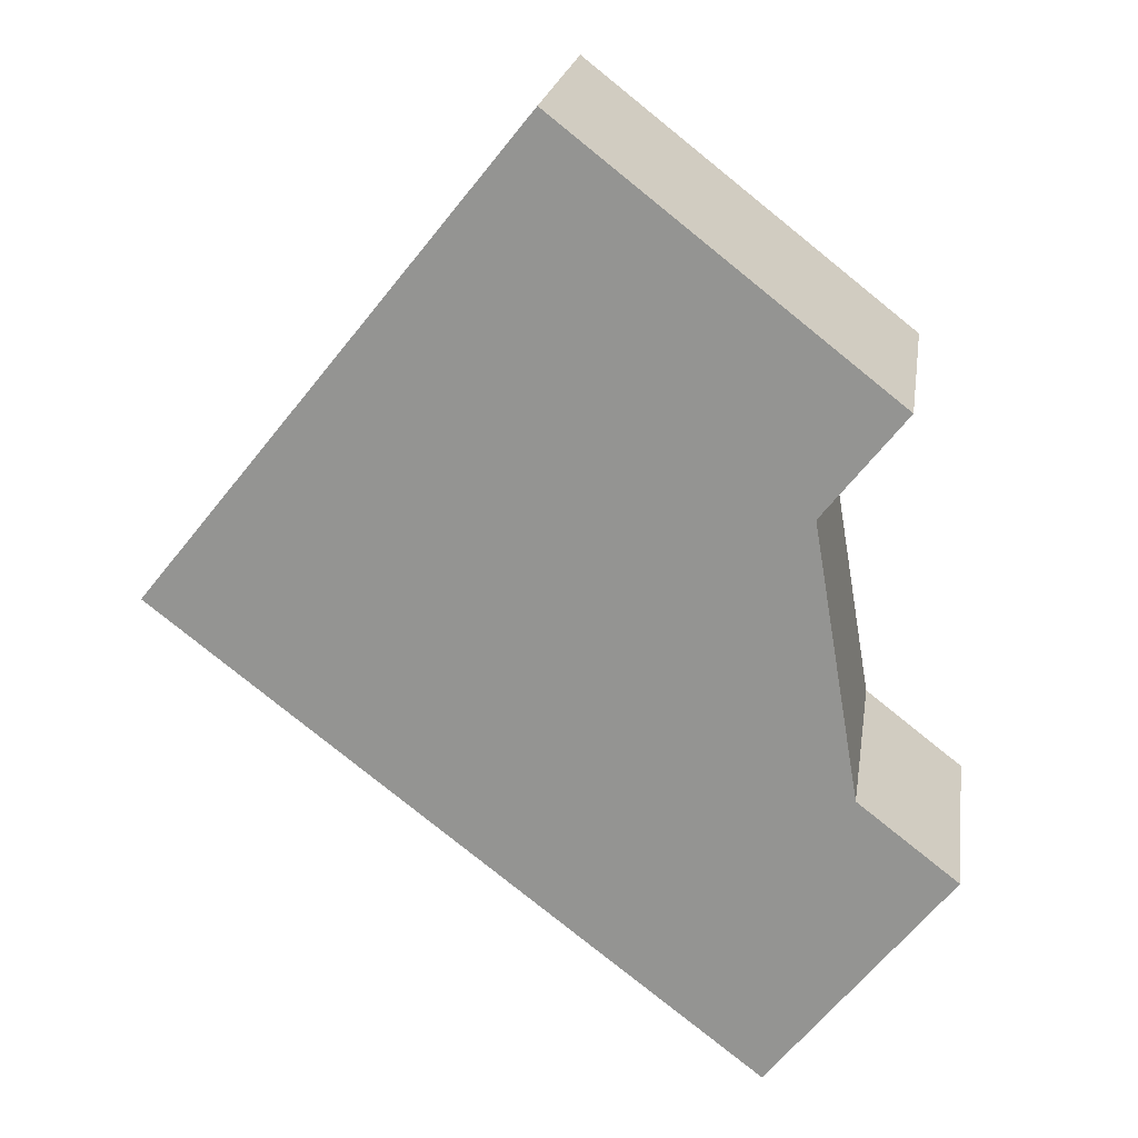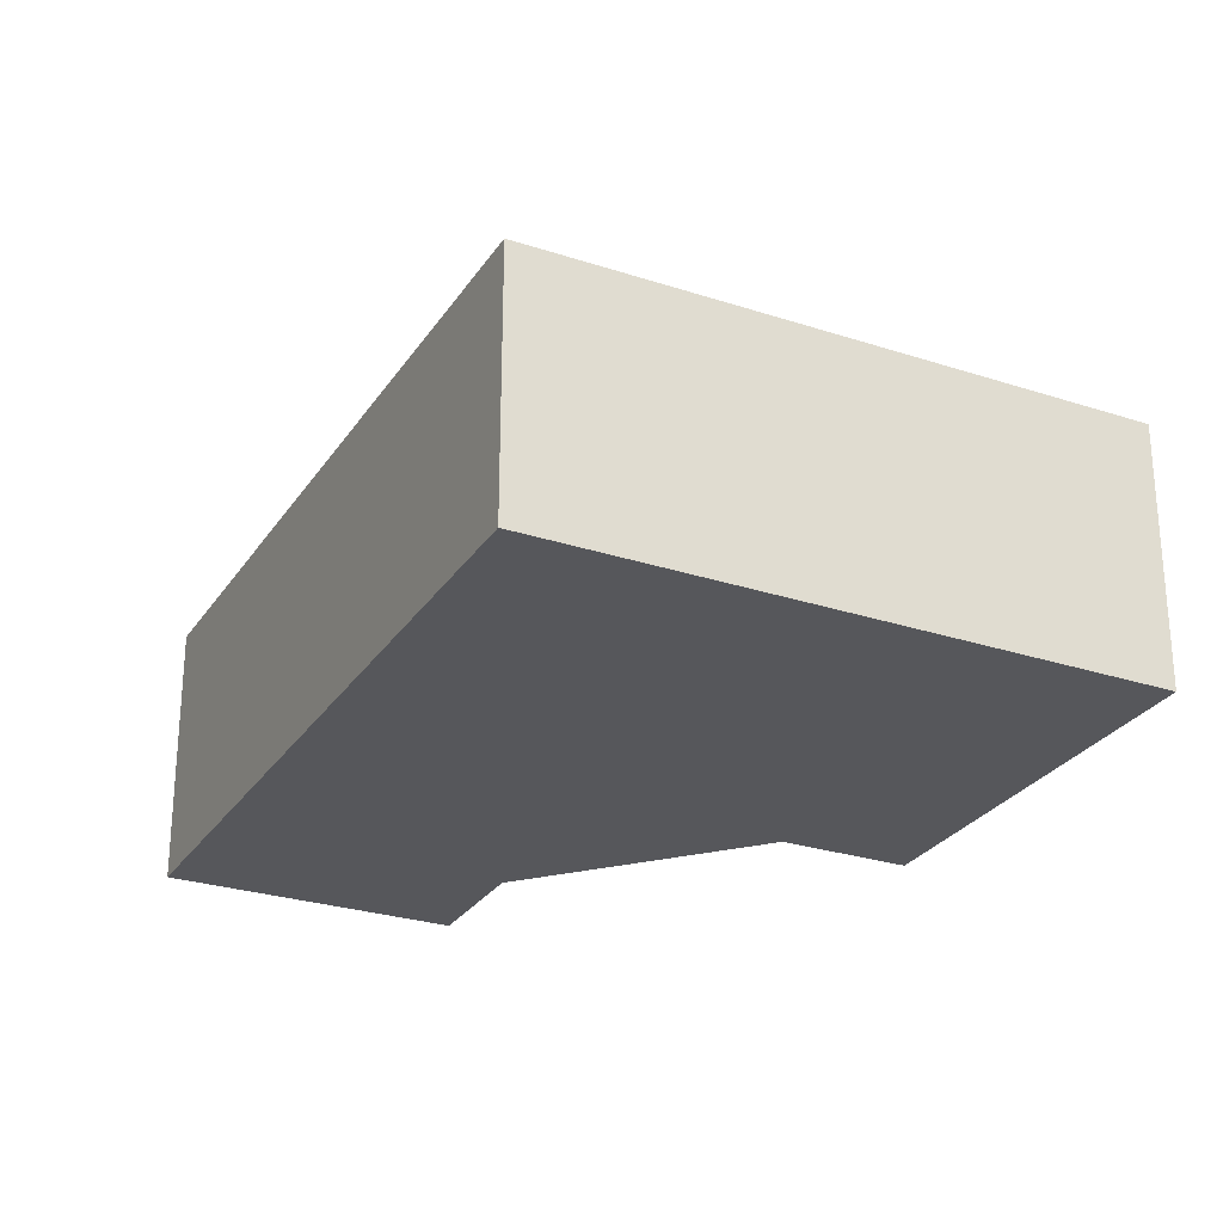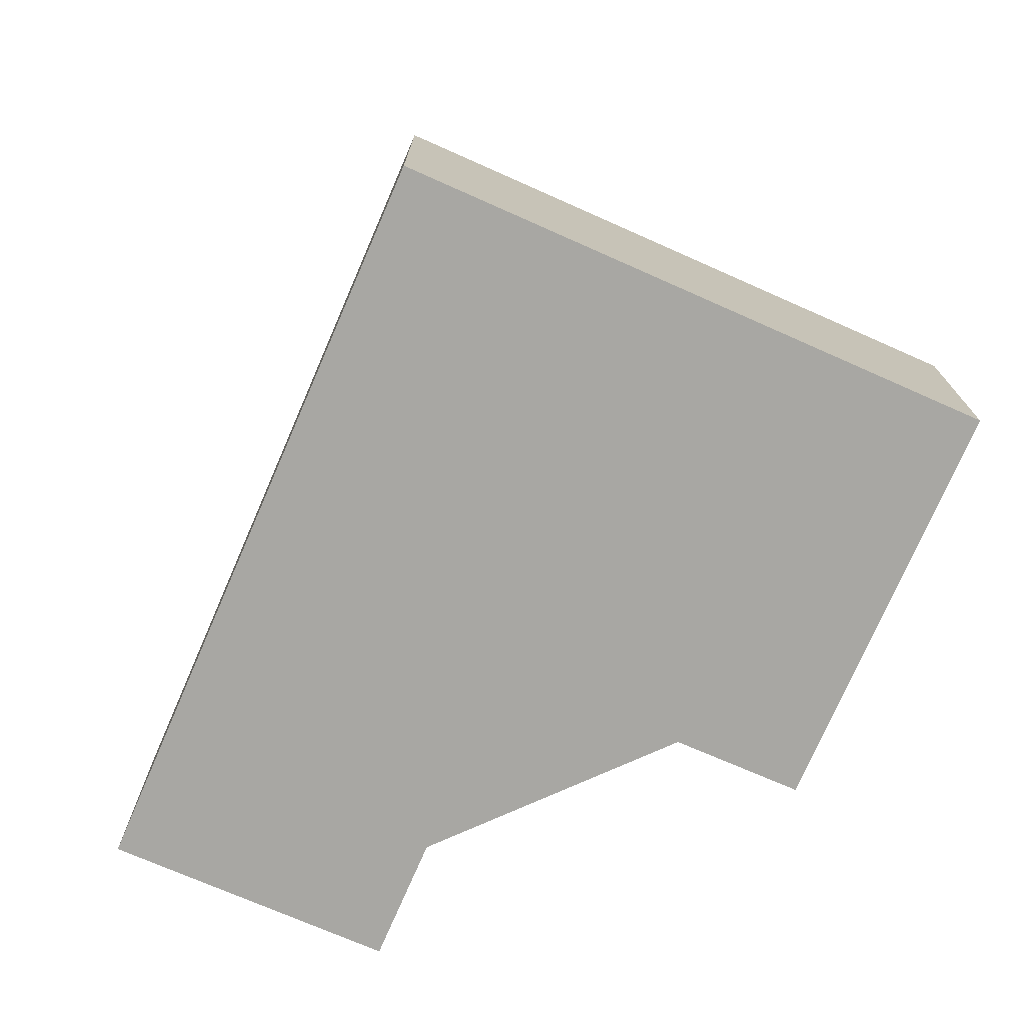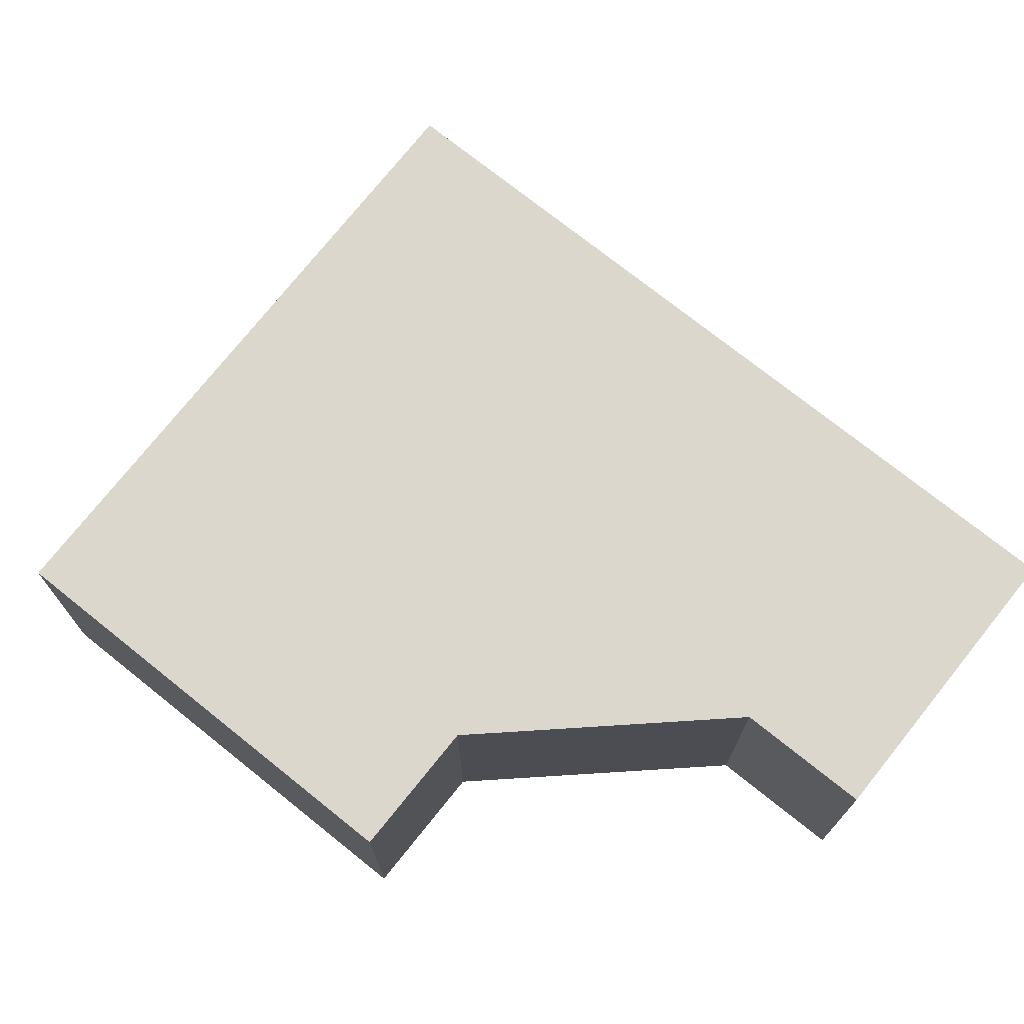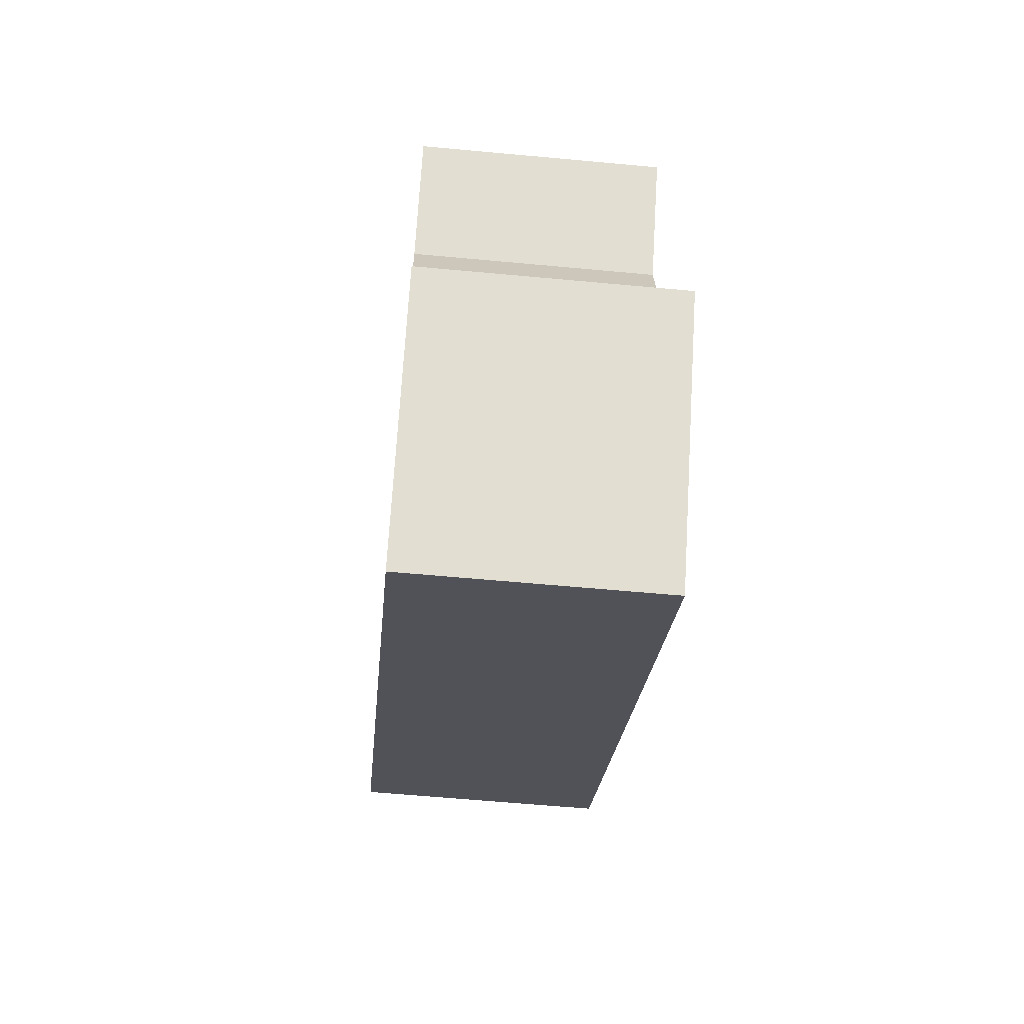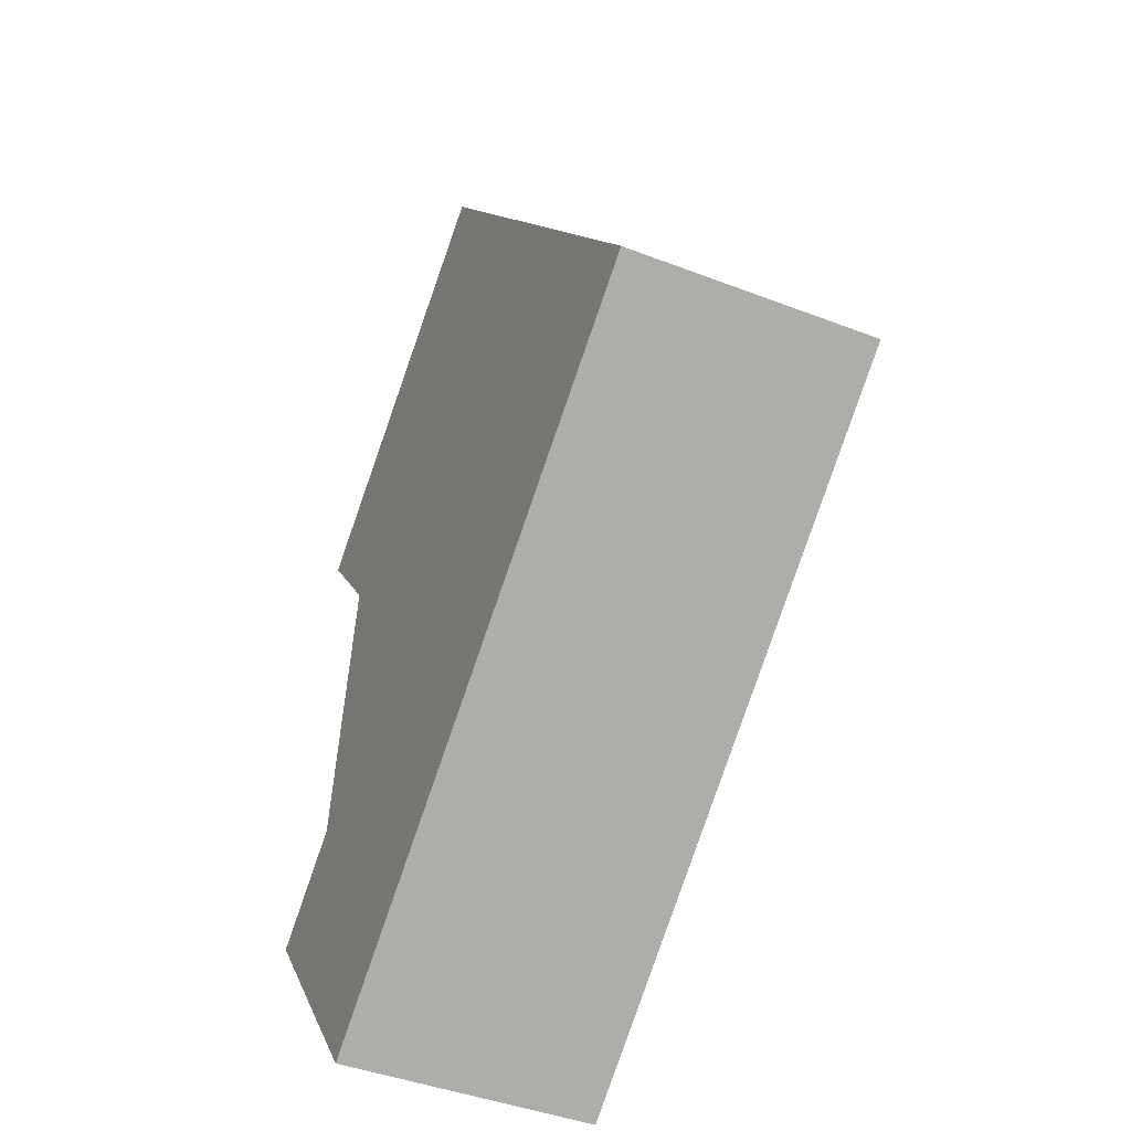
<metadata>
{"format":"obj","ext":"obj","renderer":"f3d","projection":"perspective","resolution":1024,"background":"white","views":[{"elev":21.4,"azim":8.5,"up":"+Z"},{"elev":-27.3,"azim":-78.3,"up":"+Y"},{"elev":-74.4,"azim":-75.3,"up":"+Y"},{"elev":73.4,"azim":76.8,"up":"+Y"},{"elev":-59.4,"azim":84.5,"up":"+Z"},{"elev":-42.6,"azim":-114.8,"up":"+Z"}]}
</metadata>
<code>
v  8.668 5.802 10.85
v  14.36 5.802 2.594
v  15.43 5.802 -3.696
v  16.21 5.802 4.949
v  13.64 5.802 -10.68
v  0 5.802 3.553e-16
v  17.71 5.802 -5.485
v  17.71 3.359e-16 -5.485
v  13.64 6.542e-16 -10.68
v  16.21 -3.03e-16 4.949
v  14.36 -1.588e-16 2.594
v  0 0 0
v  8.668 -6.646e-16 10.85
v  15.43 2.263e-16 -3.696
g defaultobject
f 1 2 3
f 2 1 4
f 1 5 6
f 5 1 3
f 5 3 7
f 8 5 7
f 5 8 9
f 10 2 4
f 2 10 11
f 9 6 5
f 6 9 12
f 12 1 6
f 1 12 13
f 13 4 1
f 4 13 10
f 14 7 3
f 7 14 8
f 11 3 2
f 3 11 14
f 8 12 9
f 12 8 14
f 12 14 13
f 13 14 11
f 13 11 10

</code>
